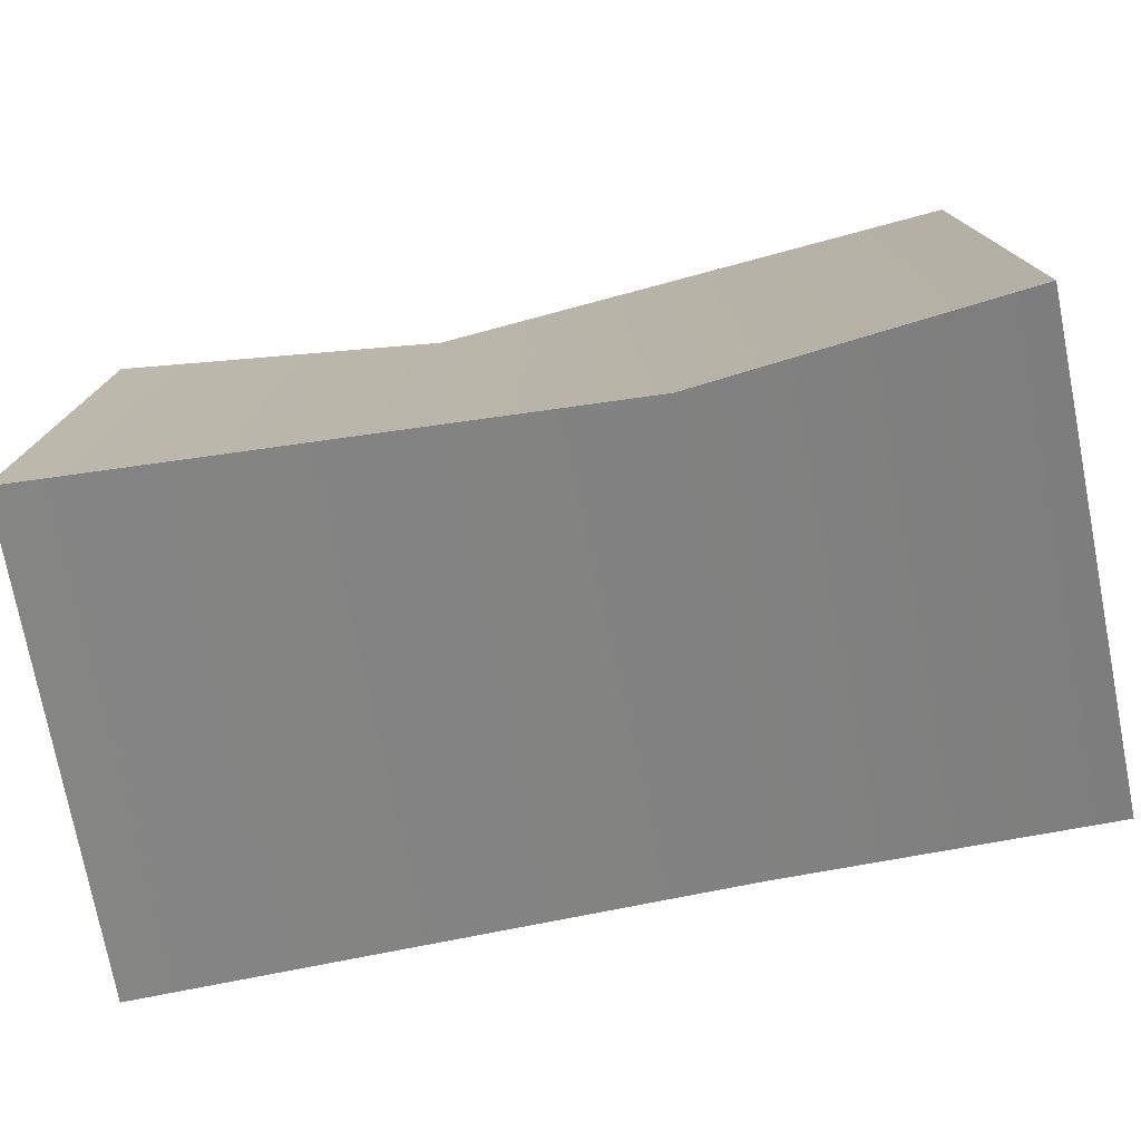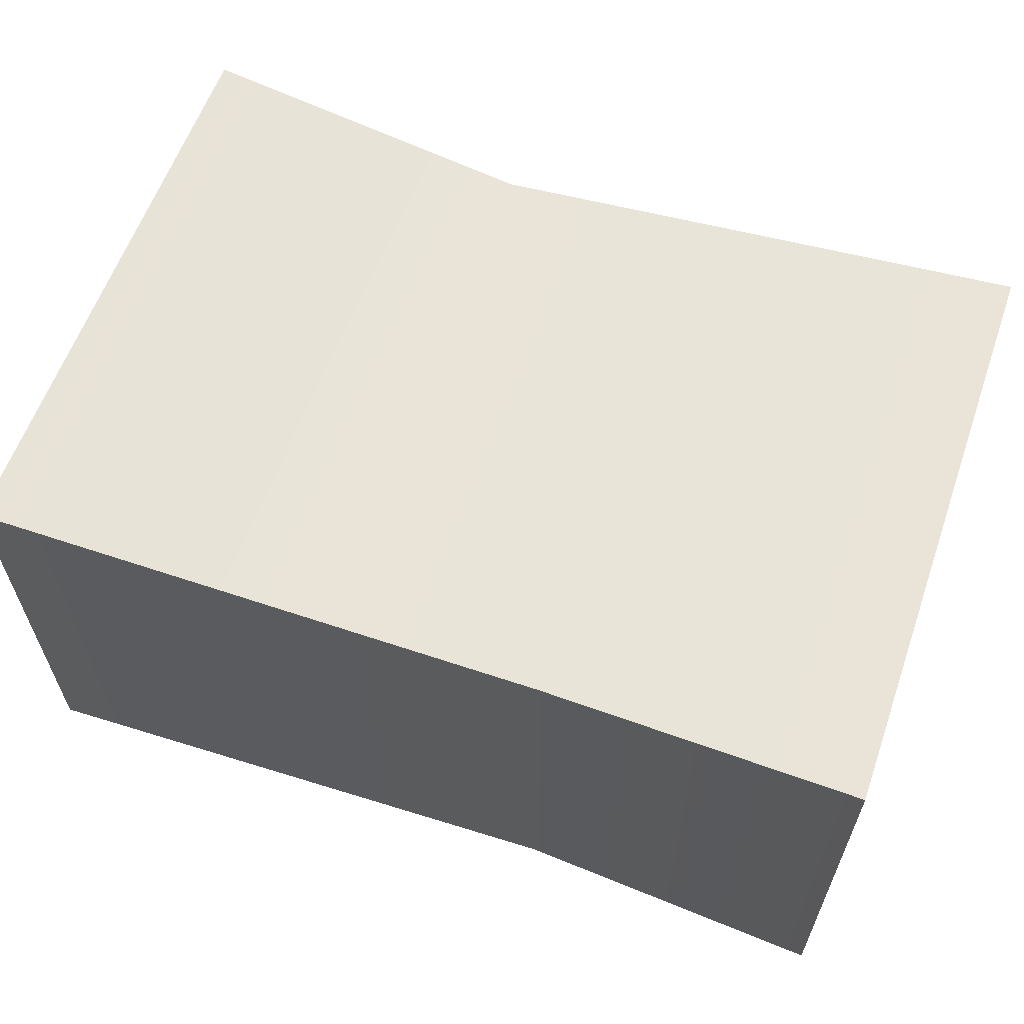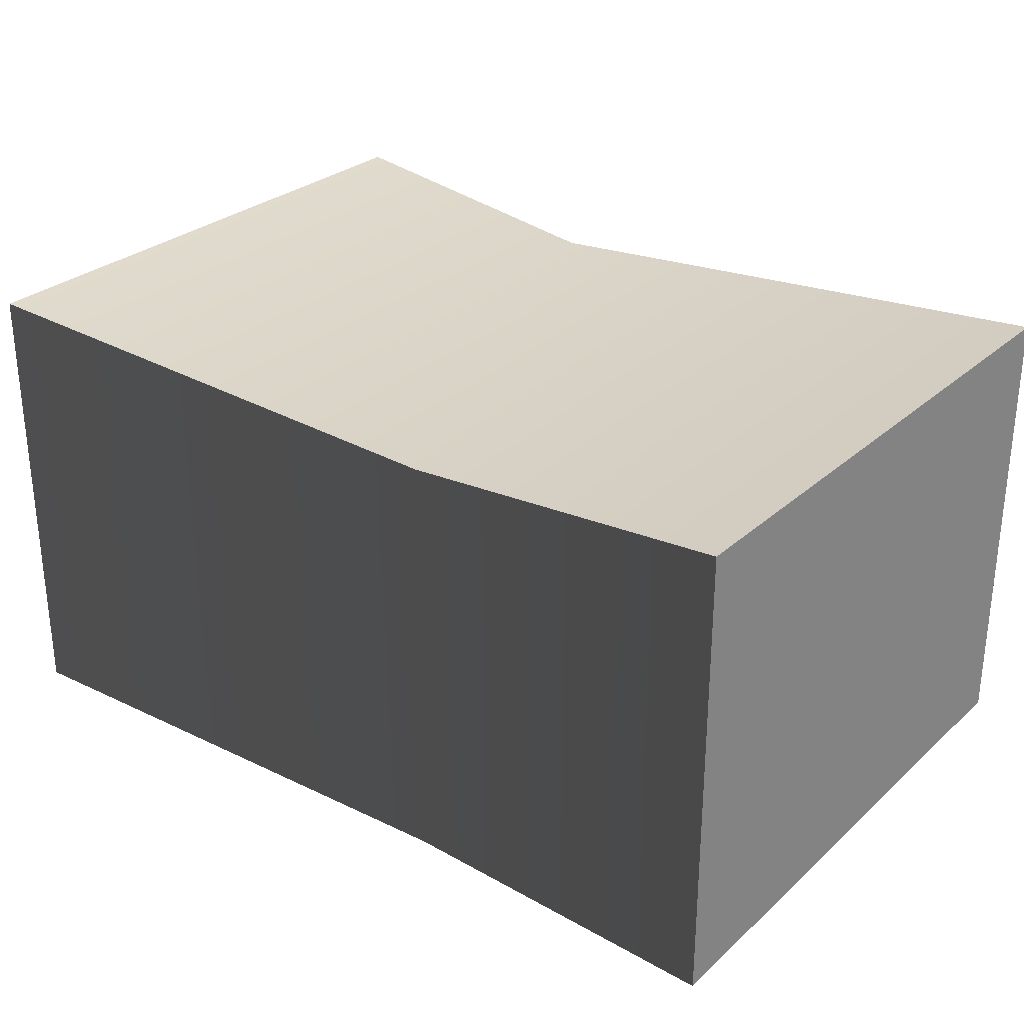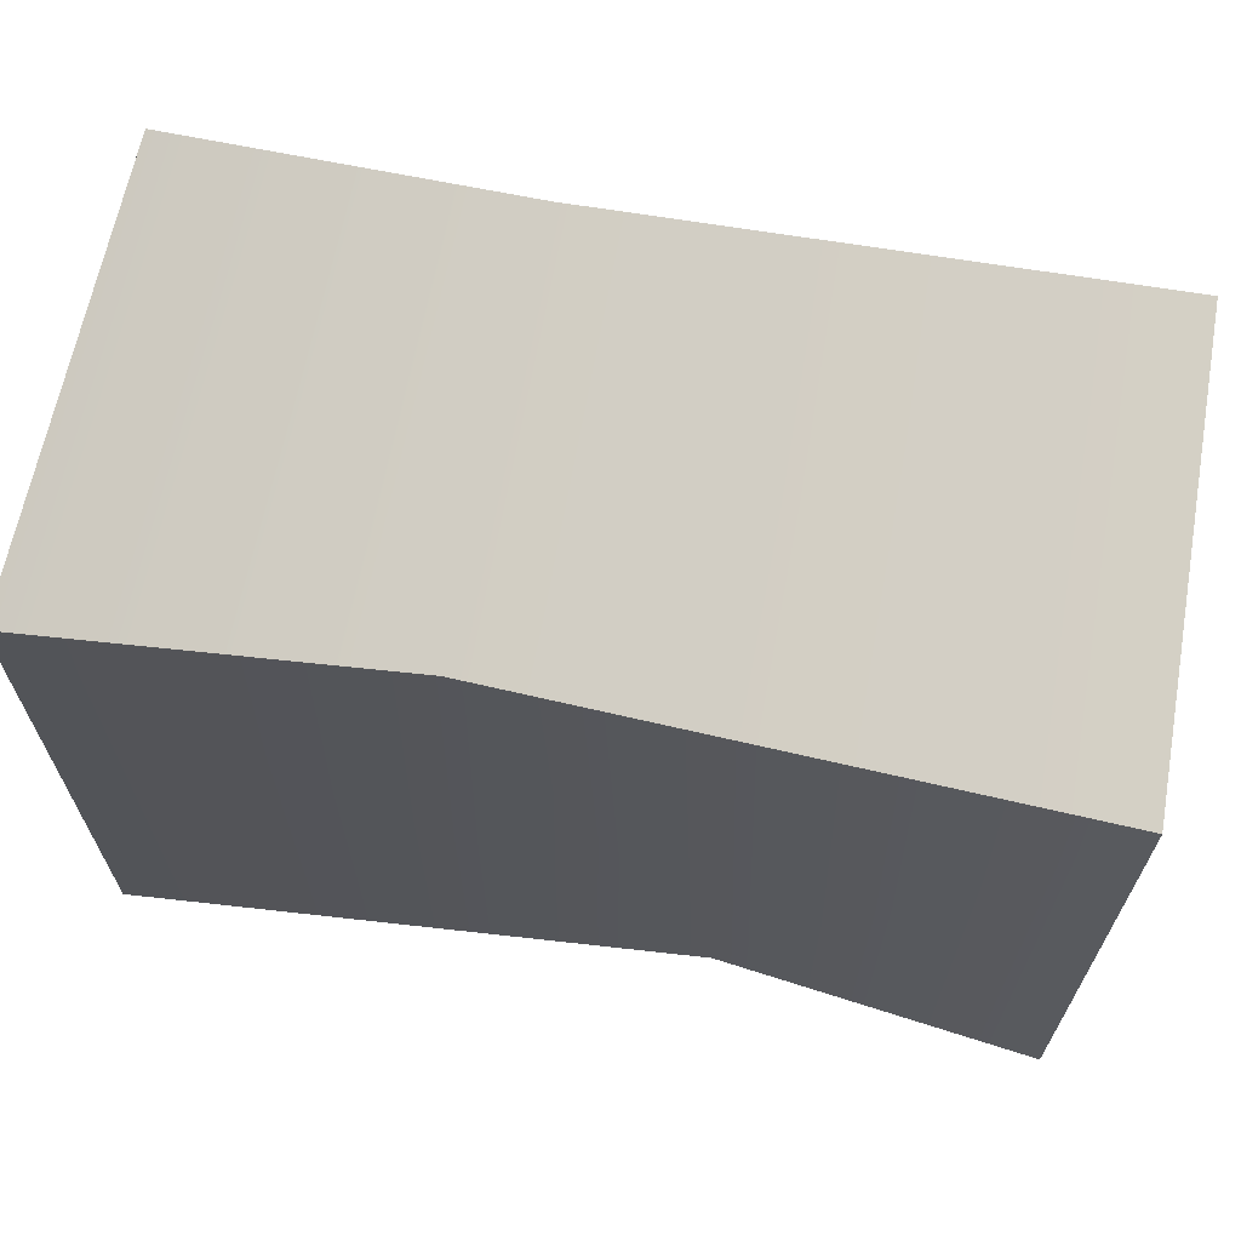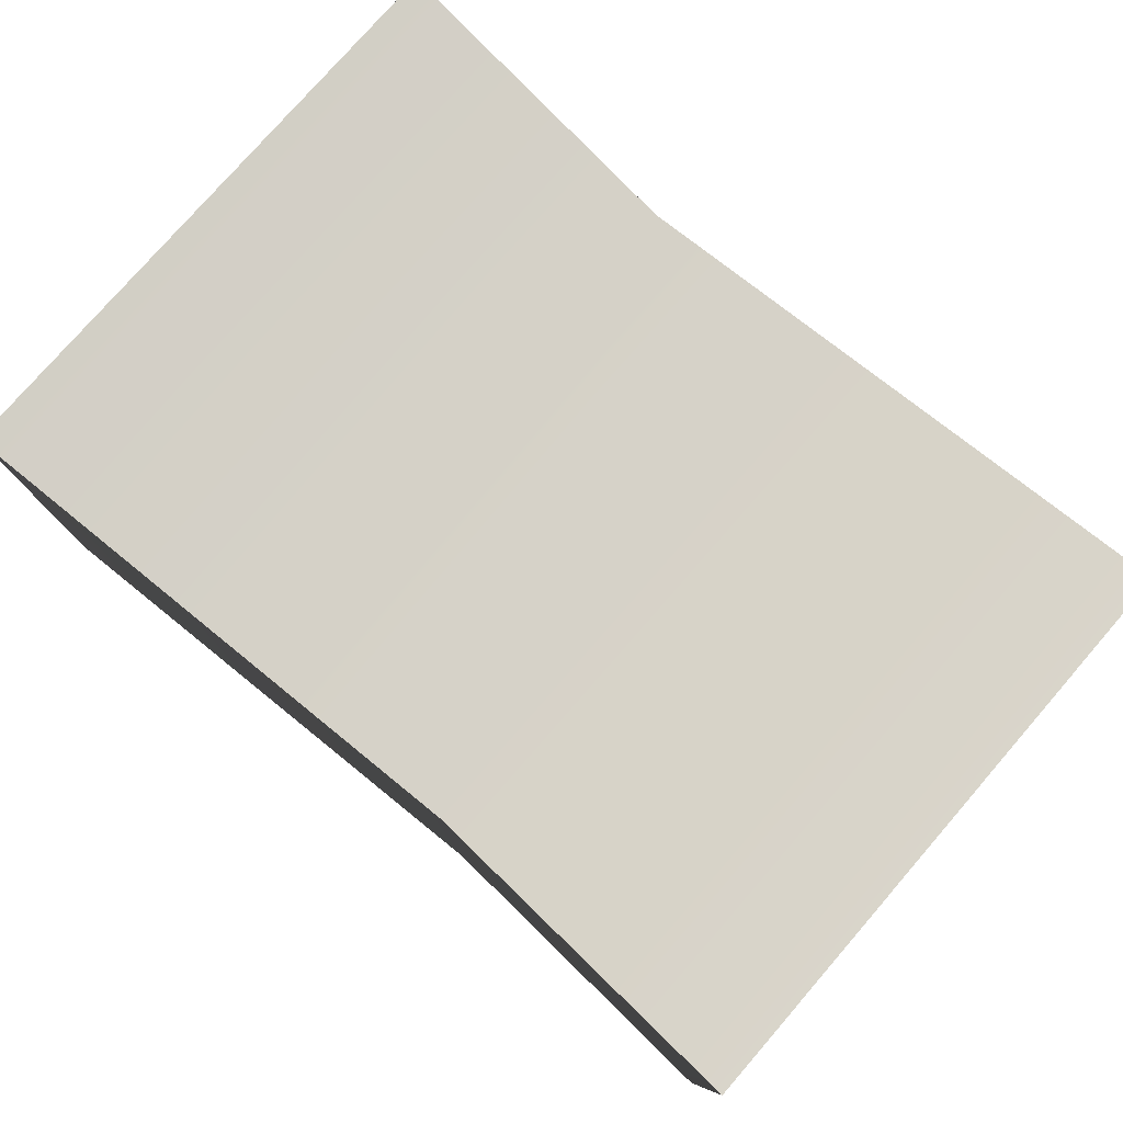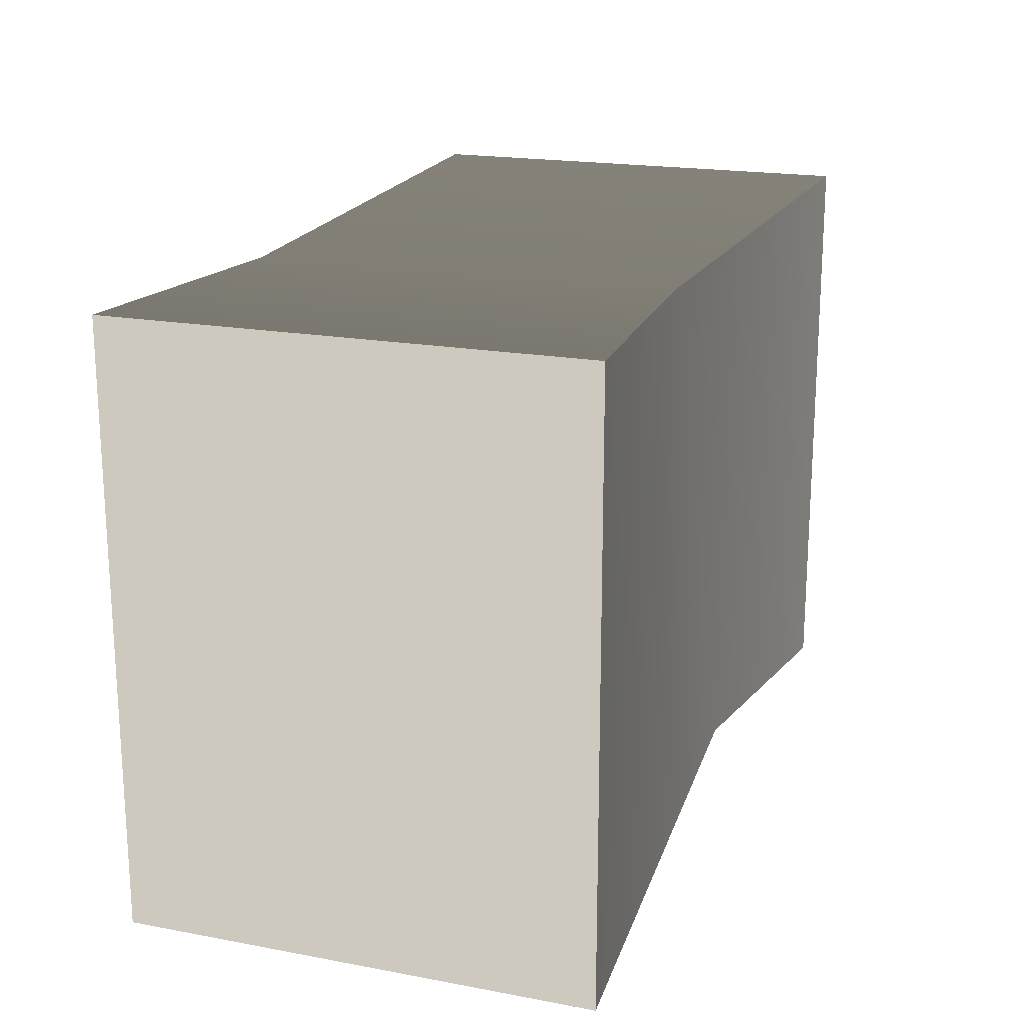
<metadata>
{"format":"obj","ext":"obj","renderer":"f3d","projection":"perspective","resolution":1024,"background":"white","views":[{"elev":-75.9,"azim":-169.0,"up":"+Z"},{"elev":60.7,"azim":-160.6,"up":"+Y"},{"elev":28.7,"azim":37.4,"up":"+Y"},{"elev":64.7,"azim":-169.4,"up":"+Z"},{"elev":78.2,"azim":41.0,"up":"+Y"},{"elev":19.1,"azim":109.4,"up":"+Z"}]}
</metadata>
<code>
v -1.107 0.08146 0.7414
v -1.107 1.235 0.7414
v 0.237 1.149 0.6928
v 0.237 0.07102 0.6928
v 1.086 0.08146 0.7414
v 1.086 1.235 0.7414
v -1.107 1.235 0.7414
v -1.107 1.235 -0.7414
v -0.3198 1.149 -0.6928
v 0.237 1.149 0.6928
v 1.086 1.235 0.7414
v 1.086 1.235 -0.7414
v -1.107 1.235 -0.7414
v -1.107 0.08146 -0.7414
v -0.3198 0.07102 -0.6928
v -0.3198 1.149 -0.6928
v 1.086 1.235 -0.7414
v 1.086 0.08146 -0.7414
v -1.107 0.08146 -0.7414
v -1.107 0.08146 0.7414
v 0.237 0.07102 0.6928
v -0.3198 0.07102 -0.6928
v 1.086 0.08146 -0.7414
v 1.086 0.08146 0.7414
v 1.086 0.08146 0.7414
v 1.086 1.235 0.7414
v 1.086 1.235 -0.7414
v 1.086 0.08146 -0.7414
v -1.107 0.08146 -0.7414
v -1.107 1.235 -0.7414
v -1.107 1.235 0.7414
v -1.107 0.08146 0.7414
g Straw2_(9)_1558_45
f 1 3 2
f 1 4 3
f 3 4 5
f 3 5 6
f 7 9 8
f 7 10 9
f 9 10 11
f 9 11 12
f 13 15 14
f 13 16 15
f 15 16 17
f 15 17 18
f 19 21 20
f 19 22 21
f 21 22 23
f 21 23 24
f 25 27 26
f 25 28 27
f 29 31 30
f 29 32 31

</code>
